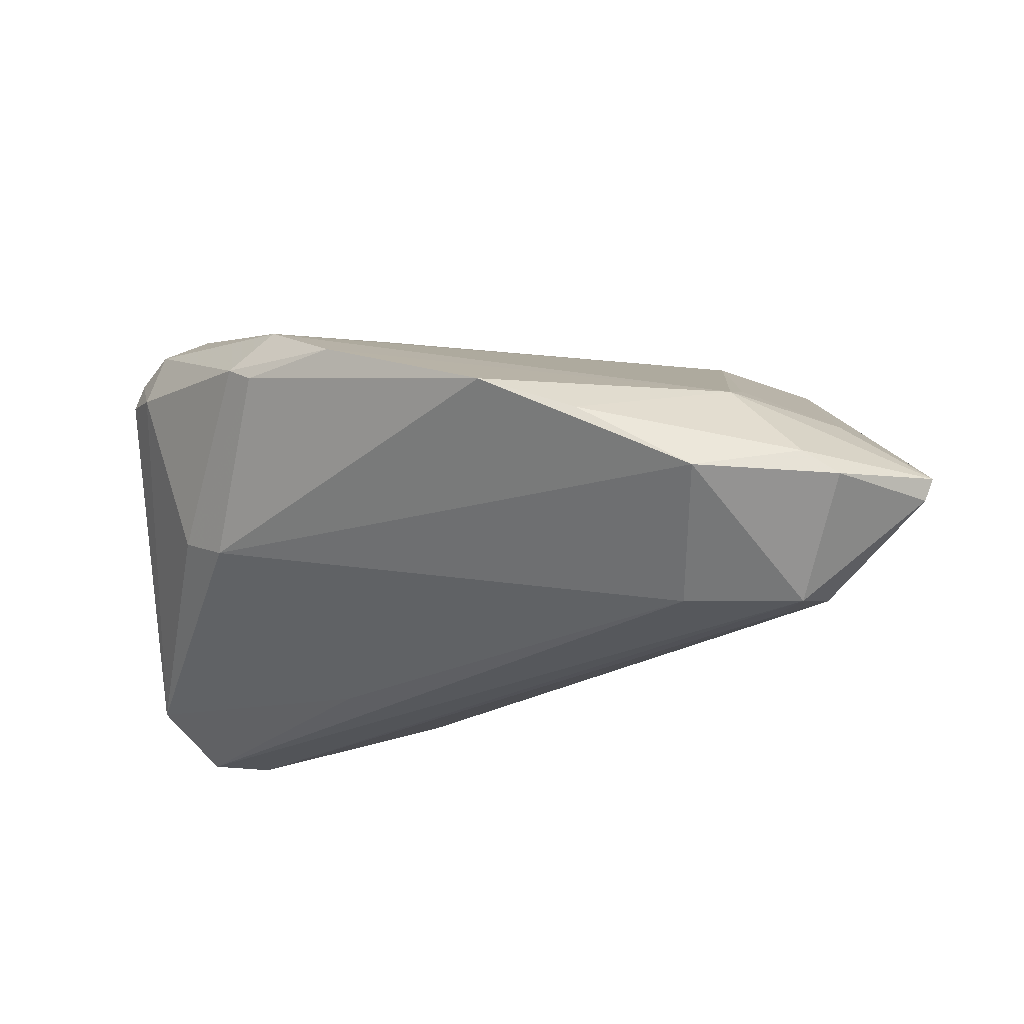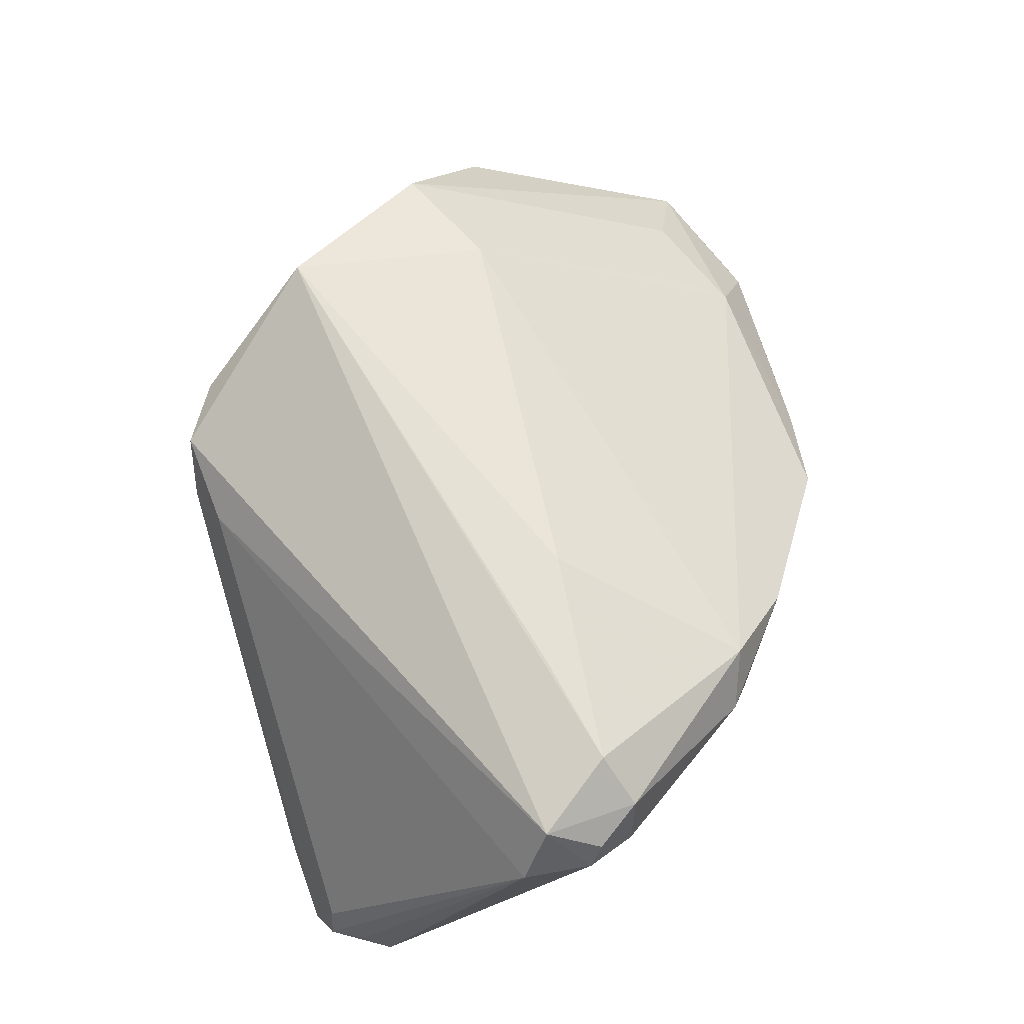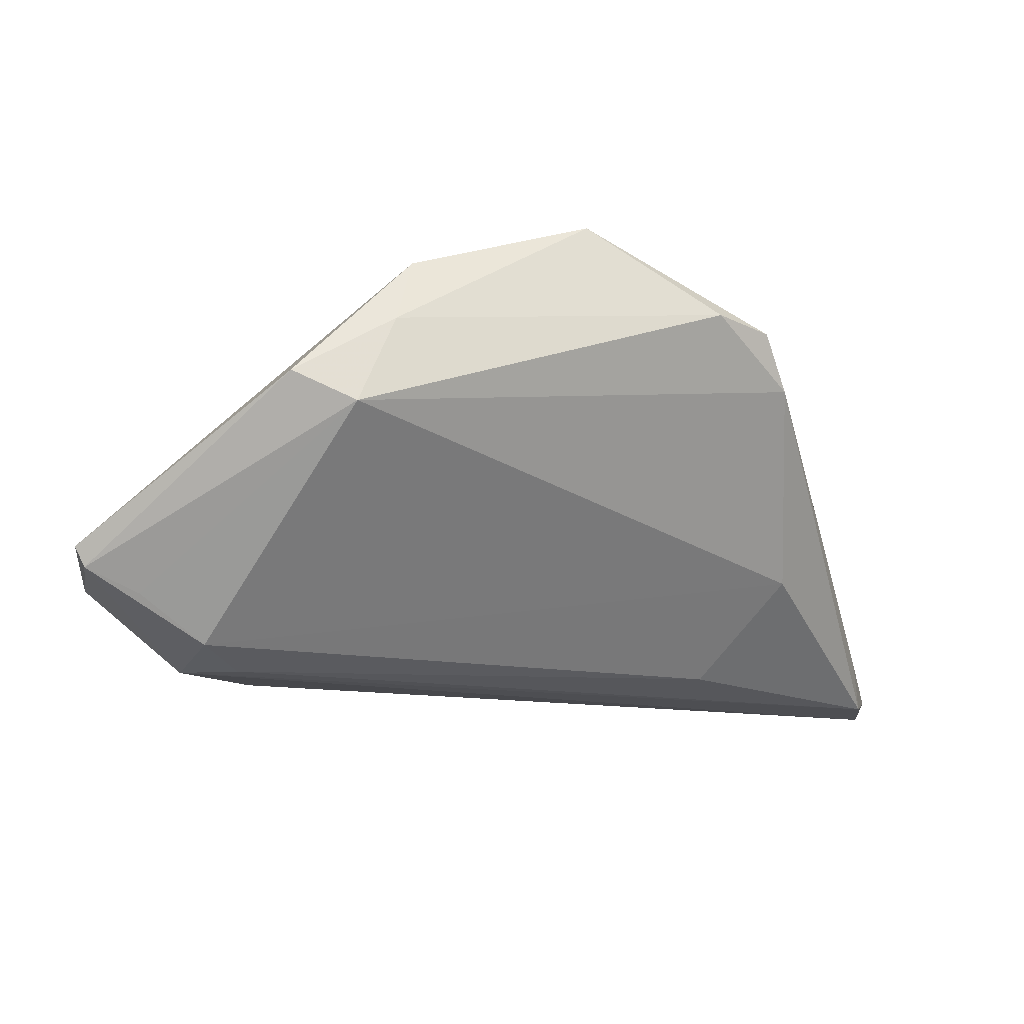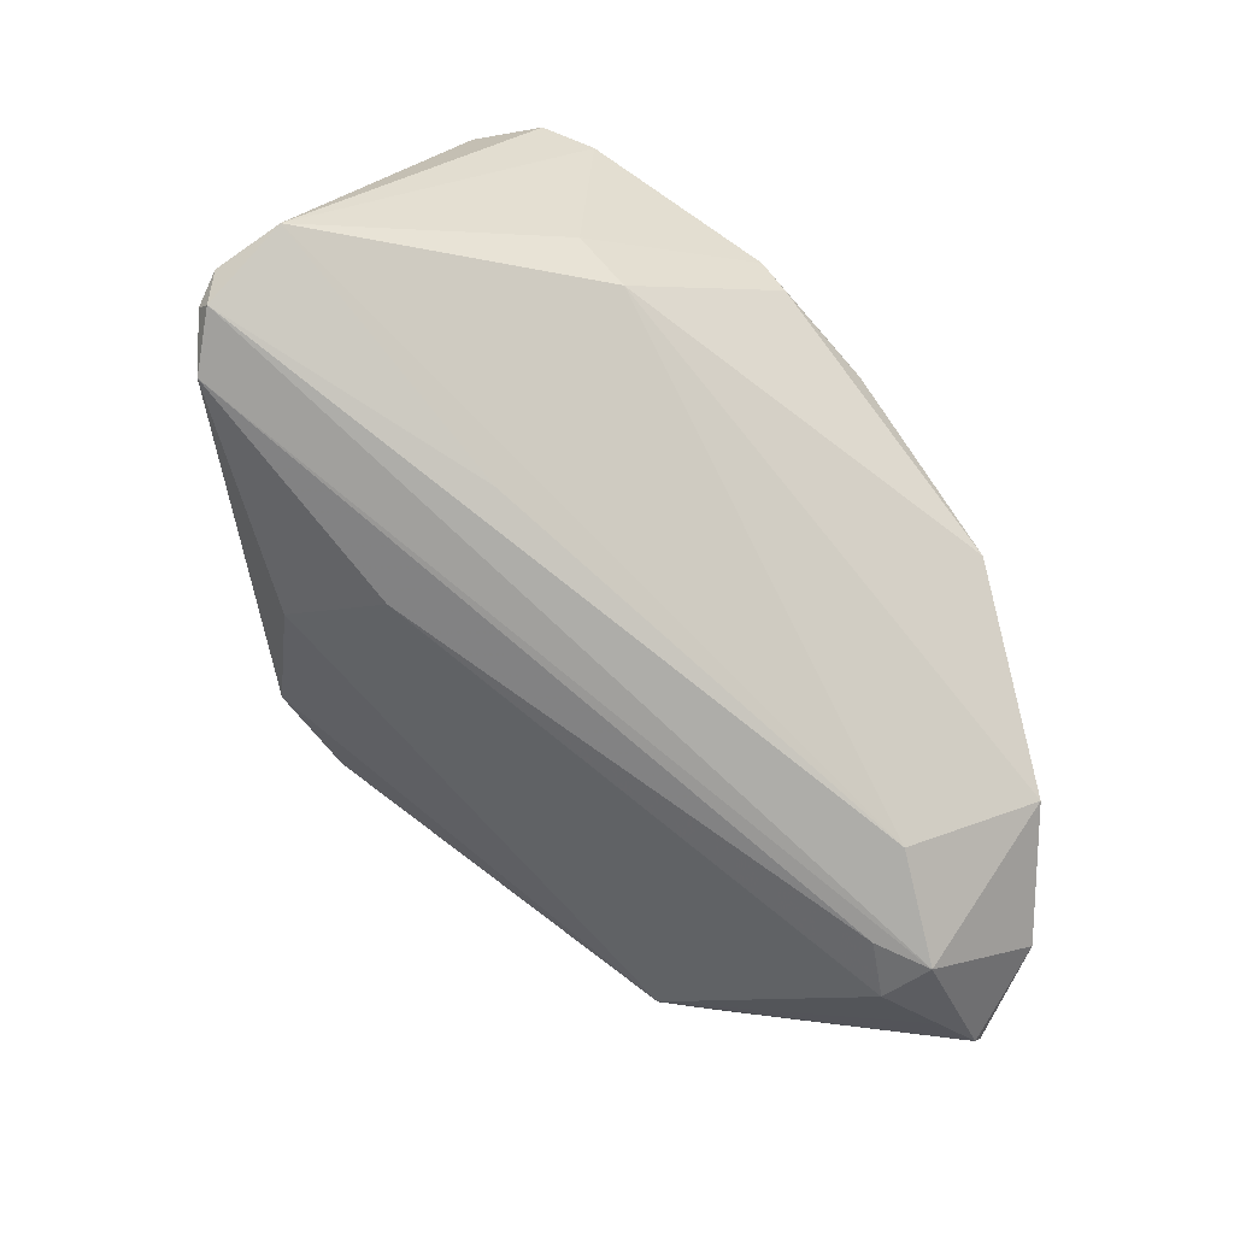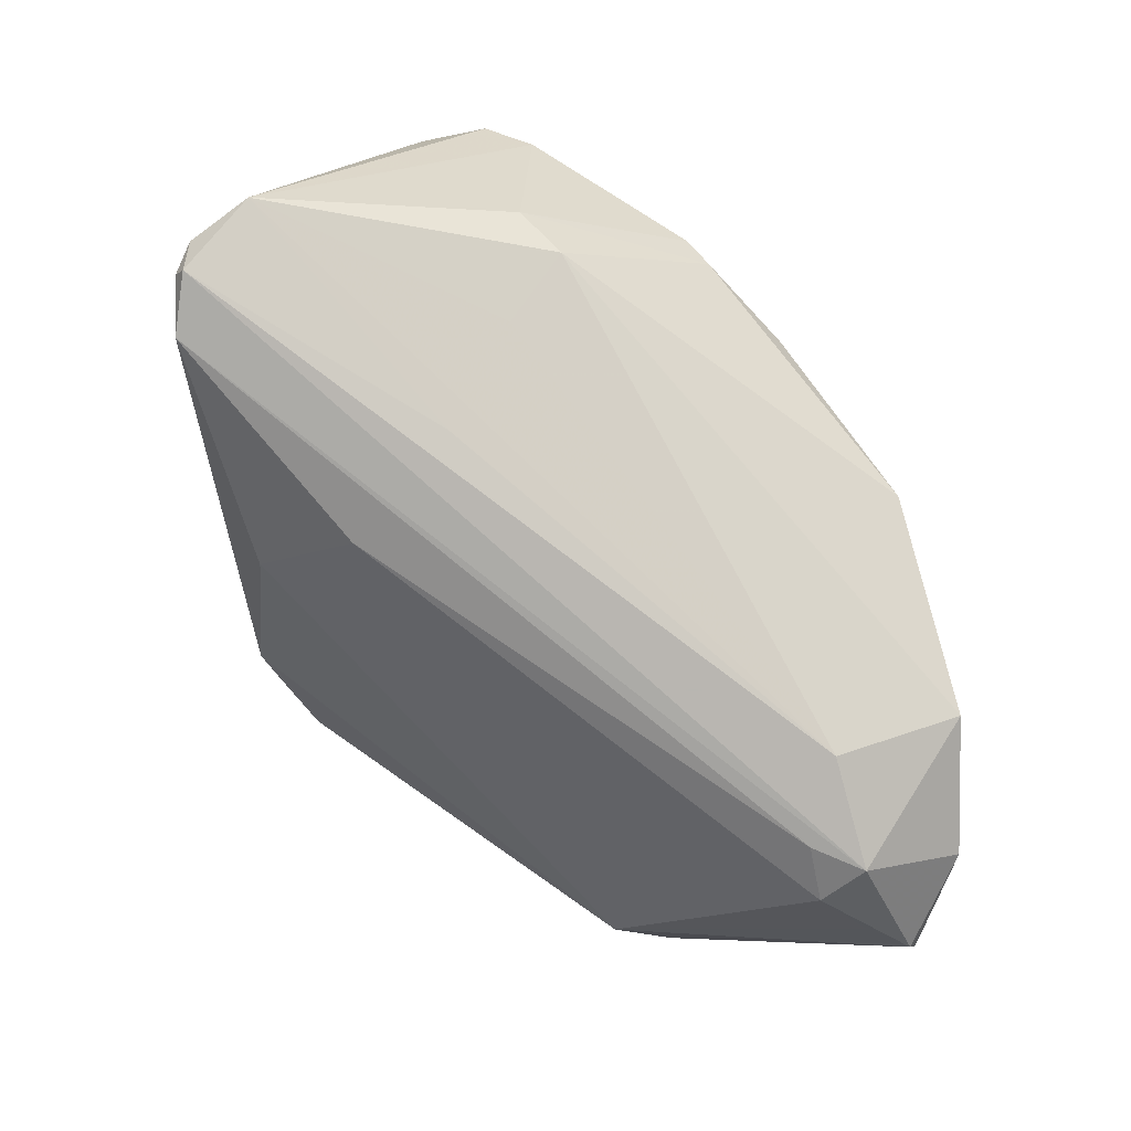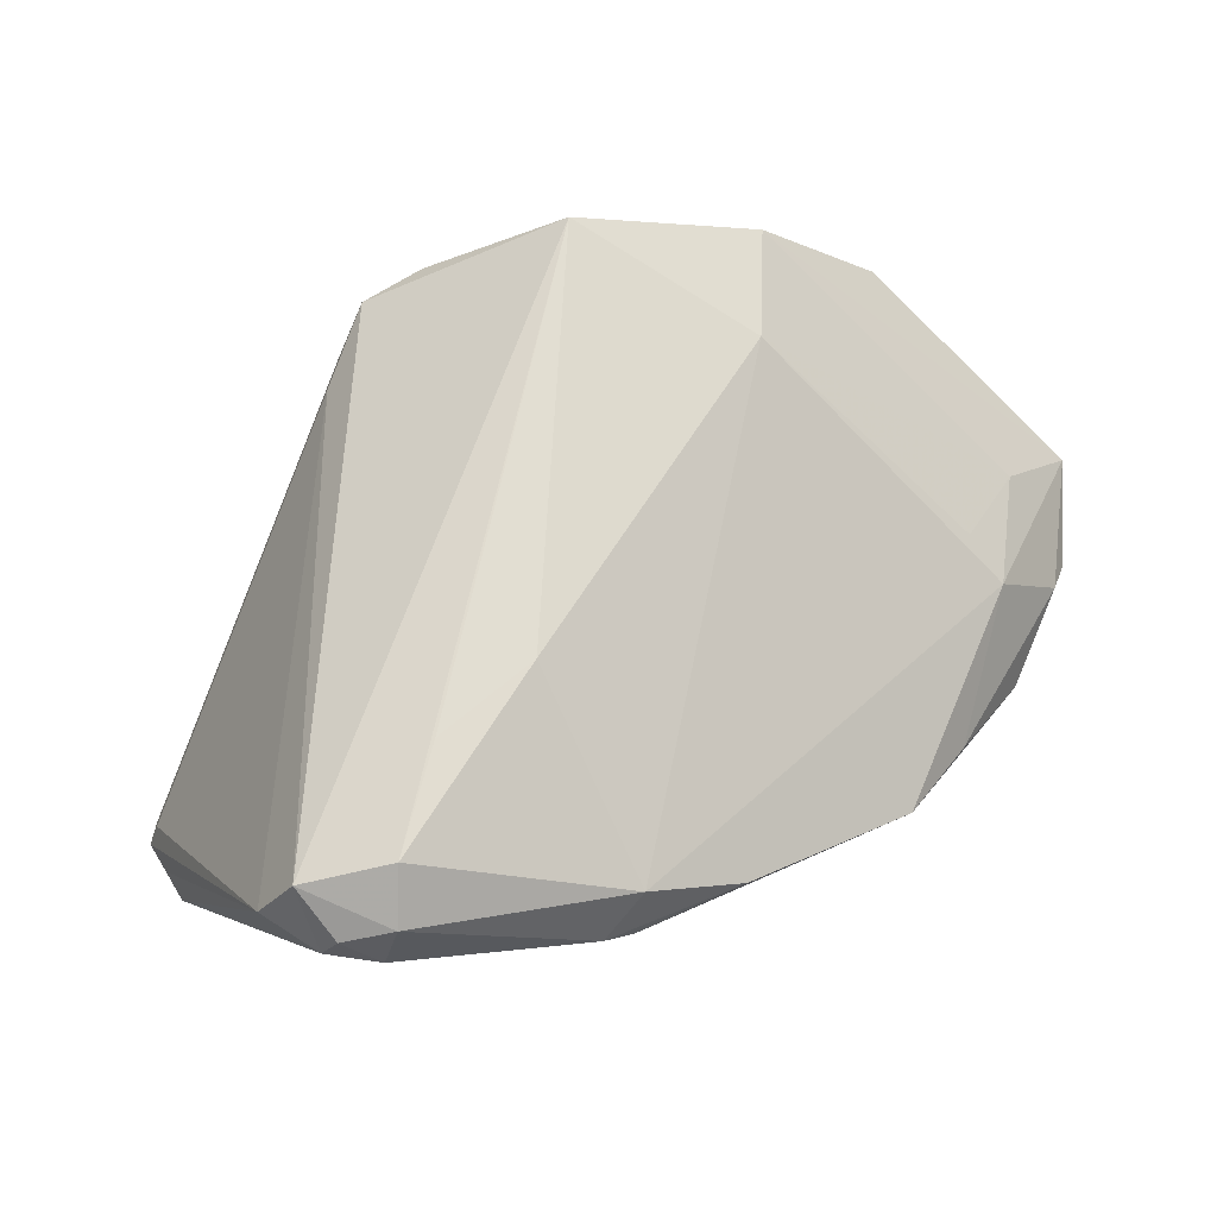
<metadata>
{"format":"obj","ext":"obj","renderer":"f3d","projection":"perspective","resolution":1024,"background":"white","views":[{"elev":-26.0,"azim":7.5,"up":"+Z"},{"elev":67.8,"azim":-96.4,"up":"+Z"},{"elev":-15.9,"azim":118.8,"up":"+Z"},{"elev":-72.9,"azim":-77.1,"up":"+Z"},{"elev":-77.5,"azim":-75.3,"up":"+Z"},{"elev":68.0,"azim":-53.3,"up":"+Z"}]}
</metadata>
<code>
v -0.04802 -0.003163 0.0161
v 0.03686 -0.01794 -0.02179
v -0.03405 0.03096 -0.016
v 0.04321 0.005426 0.000578
v 0.0471 -0.0003684 0.003724
v -0.0391 -0.005297 -0.004502
v -0.04542 0.02704 -0.01698
v -0.04306 0.02774 -0.02143
v 0.02351 0.02241 0.02388
v -0.03846 -0.005339 0.02382
v -0.02729 -0.0007168 0.02388
v 0.007517 0.03706 0.01392
v -0.04545 0.001435 0.02171
v -0.03682 0.03042 -0.02128
v -0.0427 0.02894 -0.01945
v 0.02771 -0.03093 -0.00237
v -0.03043 -0.02207 0.009645
v -0.04845 0.004084 0.01573
v 0.02897 -0.0254 0.0006178
v 0.03979 0.007902 0.01043
v 0.03412 -0.02325 -0.02388
v -0.02514 -0.02304 0.01367
v 0.0385 -0.03374 -0.01431
v -0.01061 0.03082 -0.01045
v -0.01216 0.01917 -0.0206
v -0.04813 0.0202 -0.01666
v 0.02149 -0.02307 -0.02311
v 0.03029 -0.01824 -0.02353
v 0.04845 -0.02693 -0.01223
v -0.001499 0.03465 0.01127
v -0.04669 -0.004339 0.01849
v -0.04392 0.02668 -0.01368
v -0.01716 -0.02935 0.007313
v 0.03705 0.008052 0.01759
v 0.003214 0.0373 0.008303
v -0.04497 -0.007941 0.01427
v -0.03413 -0.008511 -0.007395
v 0.02656 0.0008195 0.01845
v 0.01163 -0.0373 -0.006519
v -0.01551 -0.003307 0.02339
v 0.01404 0.03426 0.01458
v -0.02094 0.006663 -0.02086
v -0.02756 -0.02372 0.007488
v -0.04286 -0.008376 0.02011
v -0.02907 -0.001749 -0.0131
v -0.04684 0.02328 -0.01577
v 0.03933 -0.02444 -0.004087
v 0.0348 -0.03465 -0.01187
v 0.02348 -0.0373 -0.01408
v 0.001259 -0.0373 -0.002335
v 0.0475 -0.02627 -0.01442
v 0.04322 -0.02208 -0.01689
f 16 38 22
f 30 18 13
f 29 16 48
f 50 37 49
f 47 16 29
f 29 51 5
f 5 51 4
f 13 31 44
f 44 31 36
f 40 38 9
f 22 38 40
f 46 18 7
f 36 31 1
f 13 18 1
f 1 31 13
f 37 50 43
f 27 21 49
f 49 37 27
f 7 18 32
f 18 30 32
f 25 14 24
f 49 21 23
f 23 48 49
f 21 51 23
f 23 51 29
f 29 48 23
f 33 16 22
f 33 50 16
f 33 43 50
f 49 48 39
f 39 50 49
f 39 48 16
f 16 50 39
f 38 16 19
f 19 47 38
f 16 47 19
f 9 38 34
f 38 47 34
f 34 47 29
f 29 5 34
f 4 51 52
f 9 13 10
f 13 44 10
f 10 44 22
f 22 40 10
f 36 1 26
f 18 46 26
f 26 1 18
f 26 46 7
f 17 44 36
f 22 44 17
f 17 33 22
f 43 33 17
f 35 4 24
f 35 41 4
f 24 14 35
f 14 3 35
f 21 14 28
f 14 25 28
f 9 34 20
f 20 41 9
f 4 41 20
f 20 5 4
f 20 34 5
f 11 40 9
f 9 10 11
f 11 10 40
f 36 26 6
f 6 26 37
f 6 17 36
f 37 43 6
f 43 17 6
f 45 27 37
f 37 26 45
f 45 26 27
f 8 14 21
f 21 27 8
f 8 26 7
f 12 35 30
f 41 35 12
f 12 30 13
f 9 41 12
f 12 13 9
f 21 28 2
f 2 51 21
f 2 52 51
f 4 52 2
f 2 28 25
f 24 4 2
f 2 25 24
f 27 26 42
f 42 8 27
f 26 8 42
f 15 8 7
f 14 8 15
f 15 3 14
f 7 32 15
f 15 35 3
f 15 32 30
f 30 35 15

</code>
